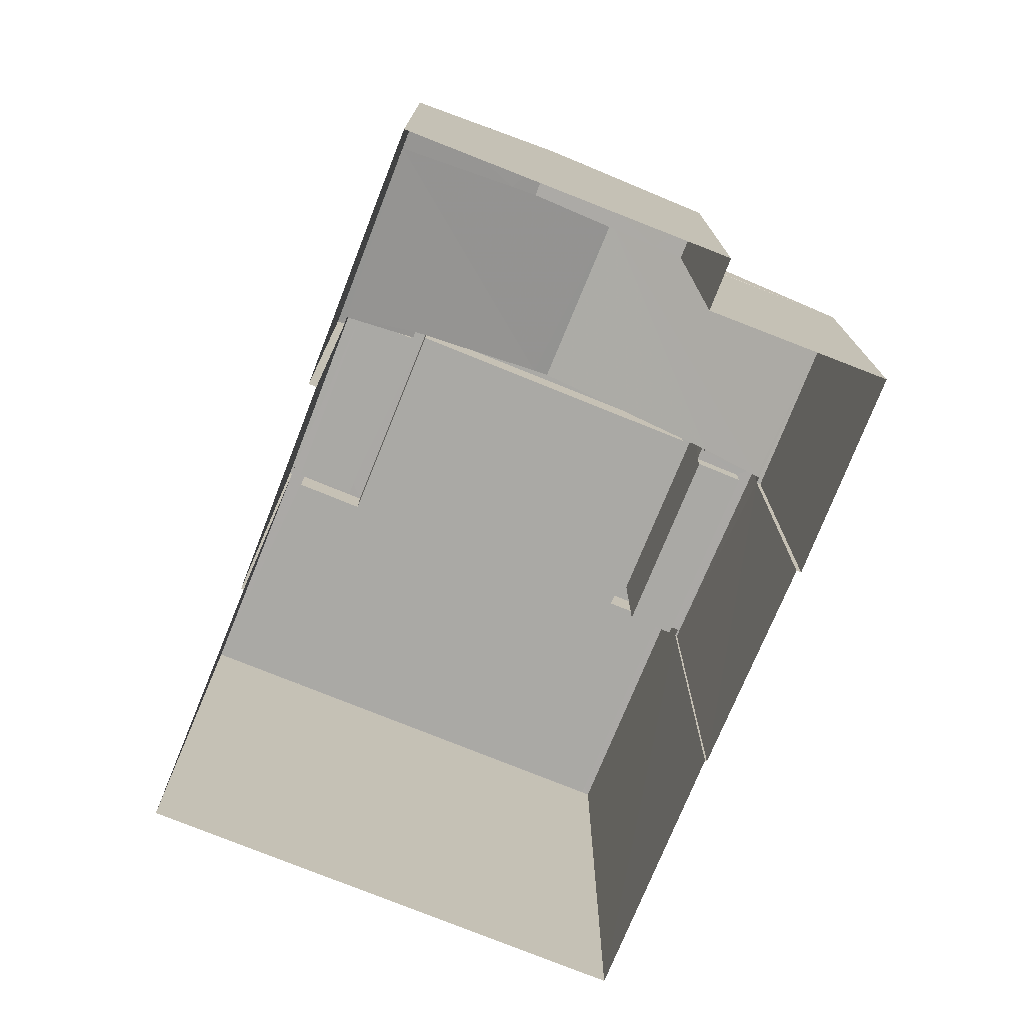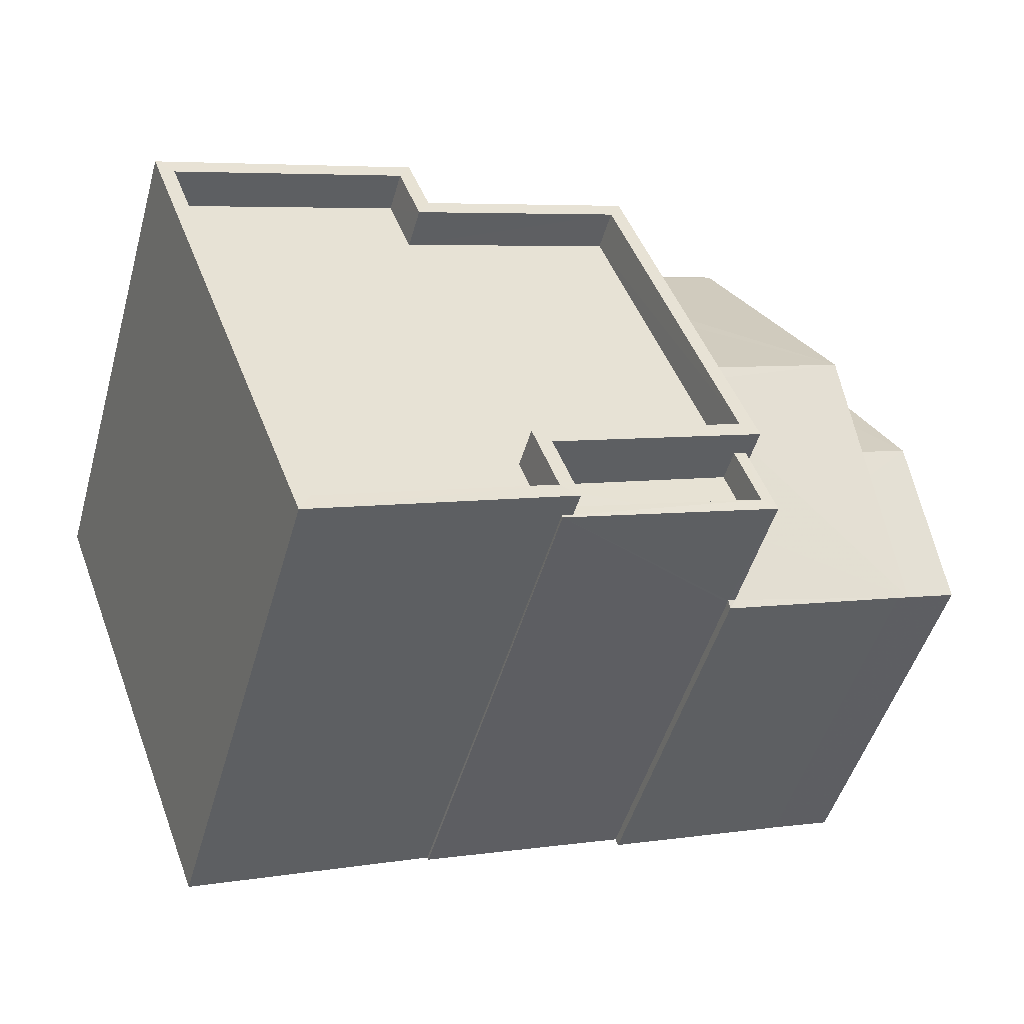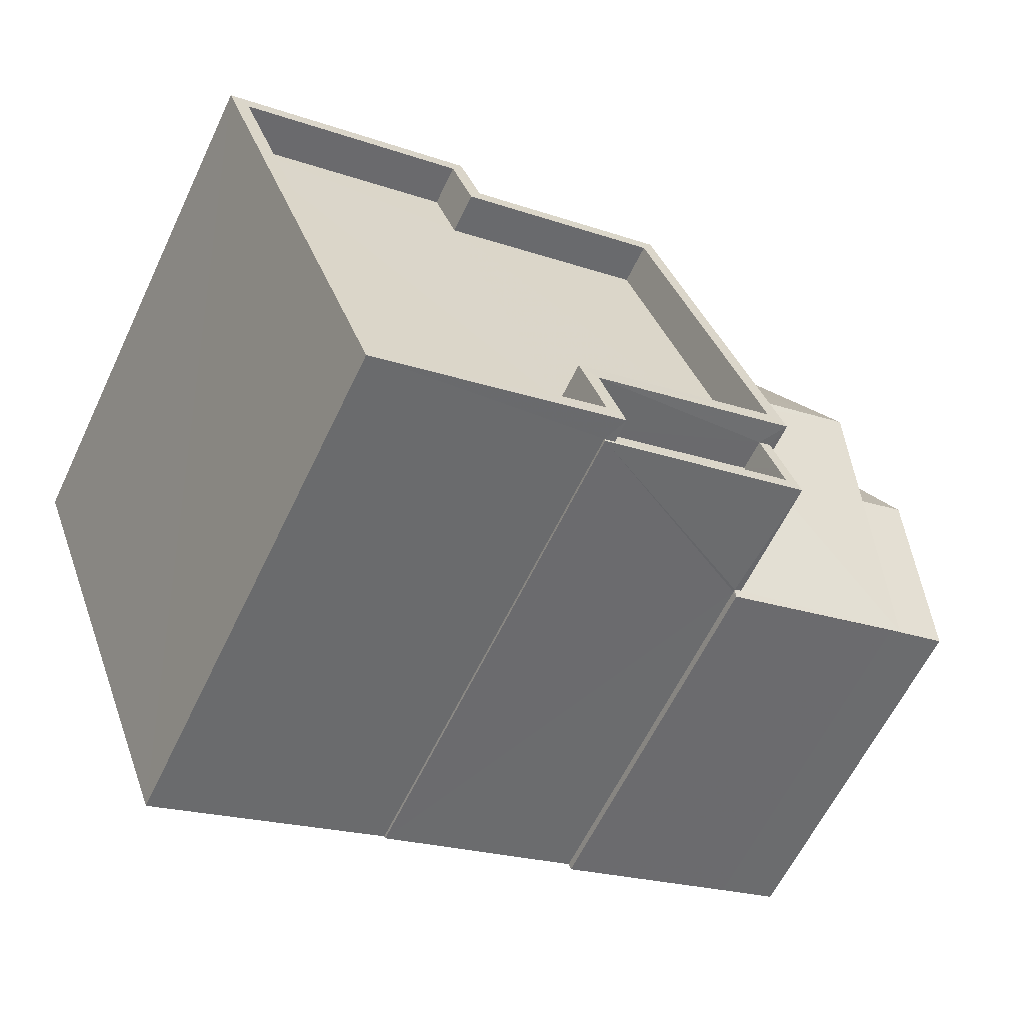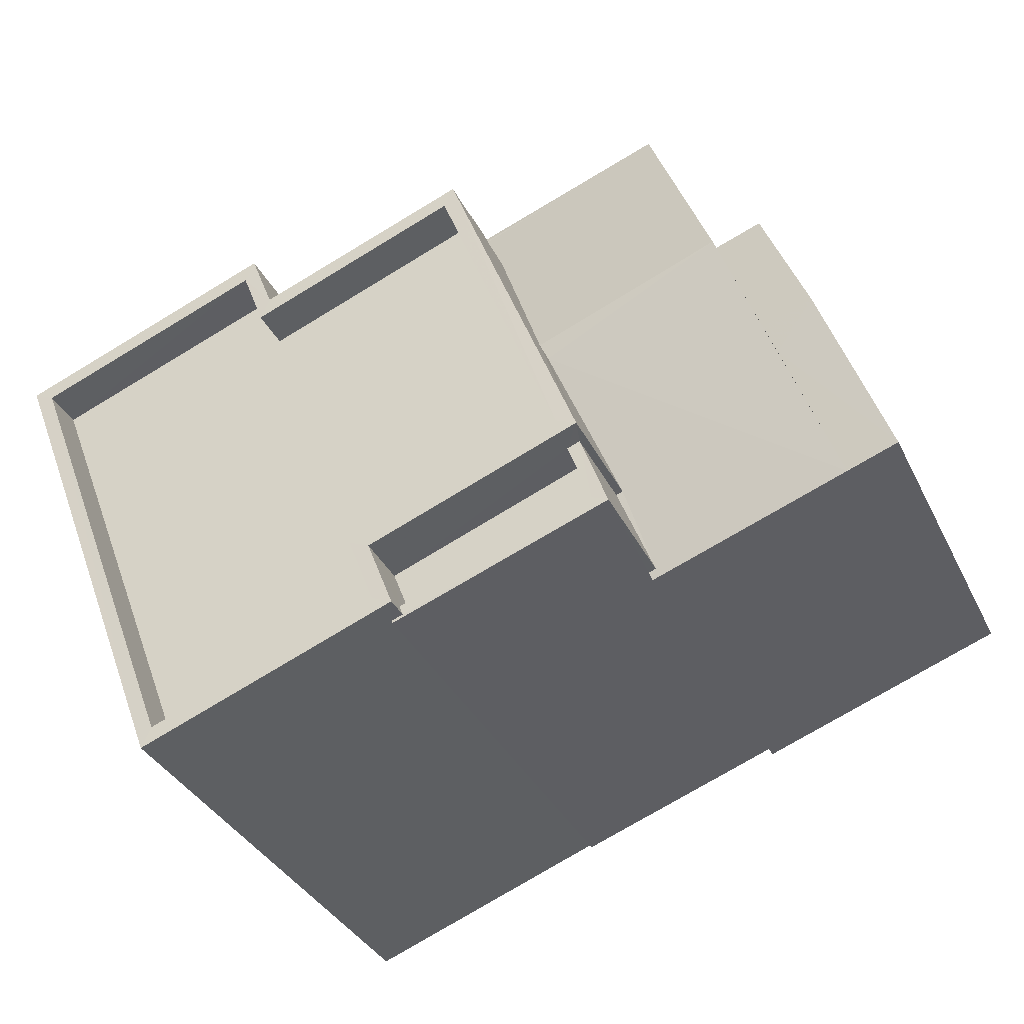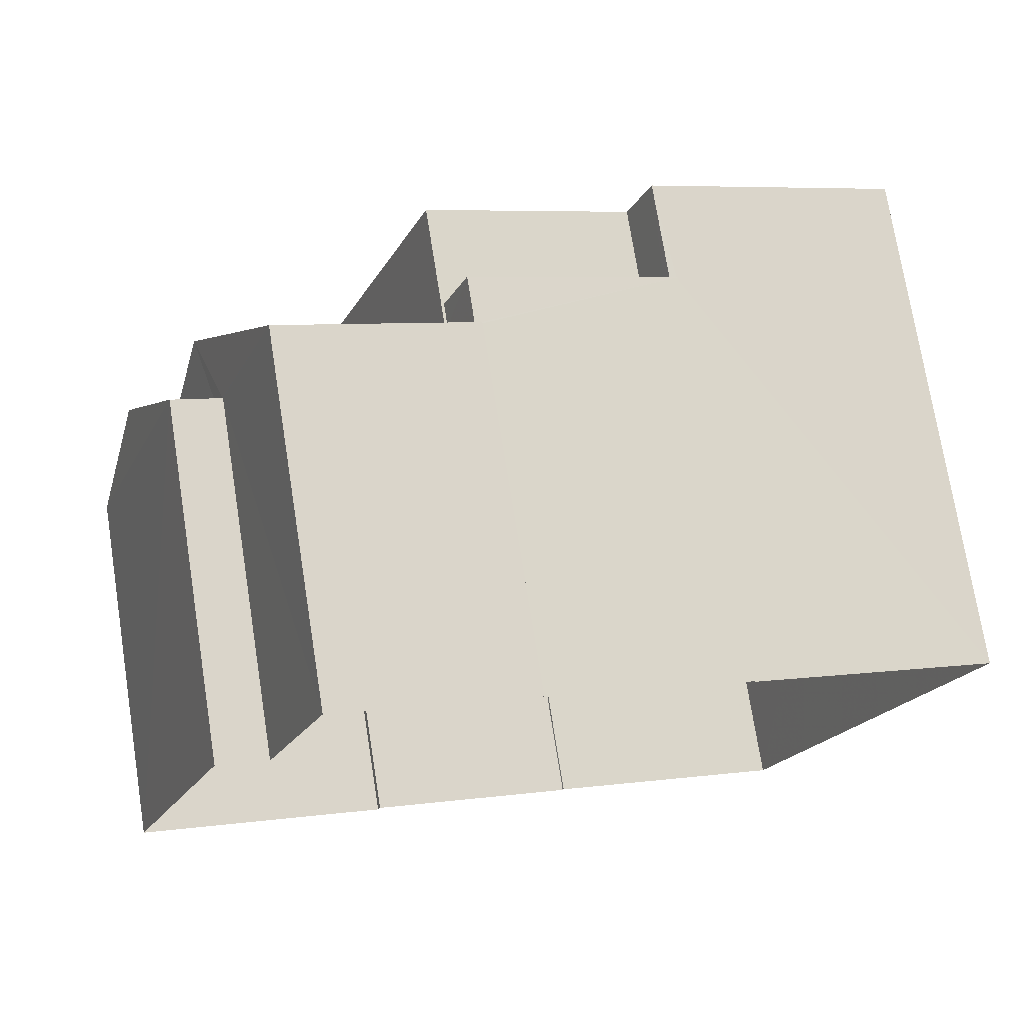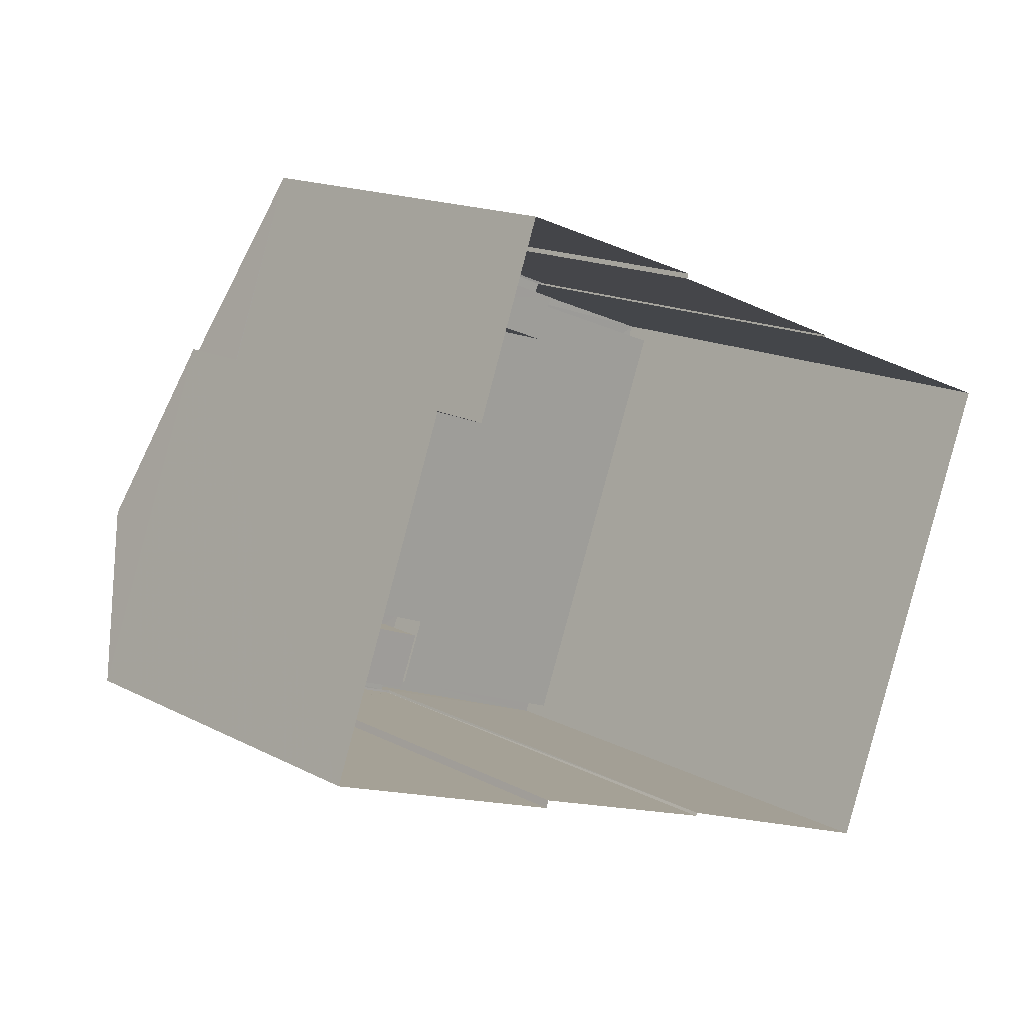
<metadata>
{"format":"obj","ext":"obj","renderer":"f3d","projection":"perspective","resolution":1024,"background":"white","views":[{"elev":-75.4,"azim":88.8,"up":"+Z"},{"elev":-48.8,"azim":-15.7,"up":"+Y"},{"elev":-61.7,"azim":-25.5,"up":"+Y"},{"elev":-35.1,"azim":23.3,"up":"+Y"},{"elev":73.9,"azim":171.0,"up":"+Y"},{"elev":15.5,"azim":137.6,"up":"+Y"}]}
</metadata>
<code>
v -8.858e+04 -1.003e+05 2.622
v -8.858e+04 -1.003e+05 2.621
v -8.858e+04 -1.003e+05 2.622
v -8.859e+04 -1.003e+05 2.624
v -8.859e+04 -1.003e+05 2.622
v -8.858e+04 -1.003e+05 2.623
v -8.859e+04 -1.003e+05 2.622
v -8.859e+04 -1.003e+05 2.622
v -8.858e+04 -1.003e+05 2.622
v -8.857e+04 -1.003e+05 2.623
v -8.858e+04 -1.003e+05 2.622
v -8.858e+04 -1.003e+05 2.623
v -8.858e+04 -1.003e+05 2.623
v -8.857e+04 -1.003e+05 2.623
v -8.858e+04 -1.003e+05 2.623
v -8.858e+04 -1.003e+05 12.52
v -8.858e+04 -1.003e+05 12.52
v -8.858e+04 -1.003e+05 12.52
v -8.858e+04 -1.003e+05 12.52
v -8.858e+04 -1.003e+05 12.52
v -8.858e+04 -1.003e+05 12.52
v -8.858e+04 -1.003e+05 12.52
v -8.858e+04 -1.003e+05 12.52
v -8.858e+04 -1.003e+05 12.06
v -8.858e+04 -1.003e+05 12.06
v -8.858e+04 -1.003e+05 12.06
v -8.858e+04 -1.003e+05 12.06
v -8.858e+04 -1.003e+05 12.07
v -8.858e+04 -1.003e+05 12.07
v -8.858e+04 -1.003e+05 12.07
v -8.858e+04 -1.003e+05 12.07
v -8.858e+04 -1.003e+05 9.826
v -8.858e+04 -1.003e+05 10.69
v -8.857e+04 -1.003e+05 10.69
v -8.858e+04 -1.003e+05 9.674
v -8.858e+04 -1.003e+05 9.674
v -8.858e+04 -1.003e+05 9.643
v -8.858e+04 -1.003e+05 9.674
v -8.858e+04 -1.003e+05 9.643
v -8.858e+04 -1.003e+05 9.696
v -8.858e+04 -1.003e+05 11.42
v -8.858e+04 -1.003e+05 10.26
v -8.857e+04 -1.003e+05 9.645
v -8.858e+04 -1.003e+05 11.31
v -8.858e+04 -1.003e+05 9.701
v -8.858e+04 -1.003e+05 9.645
v -8.858e+04 -1.003e+05 9.701
v -8.858e+04 -1.003e+05 10.26
v -8.858e+04 -1.003e+05 10.11
v -8.858e+04 -1.003e+05 11.42
v -8.858e+04 -1.003e+05 10.11
v -8.858e+04 -1.003e+05 9.639
v -8.858e+04 -1.003e+05 9.644
v -8.858e+04 -1.003e+05 9.639
v -8.858e+04 -1.003e+05 10.58
v -8.858e+04 -1.003e+05 10.58
v -8.858e+04 -1.003e+05 10.58
v -8.858e+04 -1.003e+05 10.58
v -8.859e+04 -1.003e+05 10.58
v -8.859e+04 -1.003e+05 10.58
v -8.859e+04 -1.003e+05 10.58
v -8.859e+04 -1.003e+05 10.58
v -8.859e+04 -1.003e+05 12.52
v -8.859e+04 -1.003e+05 12.52
v -8.858e+04 -1.003e+05 12.53
v -8.858e+04 -1.003e+05 12.53
v -8.859e+04 -1.003e+05 12.53
v -8.859e+04 -1.003e+05 12.52
v -8.859e+04 -1.003e+05 12.52
v -8.859e+04 -1.003e+05 12.53
v -8.858e+04 -1.003e+05 10.51
v -8.857e+04 -1.003e+05 9.64
v -8.858e+04 -1.003e+05 11.46
v -8.858e+04 -1.003e+05 11.46
v -8.858e+04 -1.003e+05 11.46
v -8.858e+04 -1.003e+05 11.47
v -8.857e+04 -1.003e+05 9.64
v -8.857e+04 -1.003e+05 9.64
v -8.857e+04 -1.003e+05 9.645
v -8.858e+04 -1.003e+05 10.08
v -8.858e+04 -1.003e+05 10.08
v -8.859e+04 -1.003e+05 10.08
v -8.858e+04 -1.003e+05 10.08
v -8.859e+04 -1.003e+05 11.72
v -8.859e+04 -1.003e+05 11.72
v -8.858e+04 -1.003e+05 11.72
v -8.858e+04 -1.003e+05 11.72
v -8.858e+04 -1.003e+05 11.72
v -8.858e+04 -1.003e+05 11.72
v -8.859e+04 -1.003e+05 11.73
v -8.858e+04 -1.003e+05 11.73
v -8.858e+04 -1.003e+05 9.645
v -8.858e+04 -1.003e+05 9.643
f 1 2 3
f 4 5 6
f 7 8 3
f 7 6 5
f 9 10 11
f 2 11 3
f 12 13 6
f 12 14 15
f 11 10 14
f 3 12 7
f 12 6 7
f 3 11 12
f 12 11 14
f 16 17 18
f 19 20 21
f 22 17 16
f 23 19 17
f 19 23 20
f 23 17 22
f 24 25 26
f 24 26 27
f 27 28 29
f 26 30 28
f 29 28 31
f 26 28 27
f 32 33 34
f 35 36 37
f 37 38 39
f 40 41 39
f 37 36 38
f 38 40 39
f 42 43 44
f 45 46 47
f 48 47 42
f 46 43 47
f 47 43 42
f 40 49 41
f 41 49 50
f 51 49 40
f 52 53 54
f 54 32 34
f 54 53 32
f 55 56 57
f 56 58 57
f 59 57 60
f 60 58 61
f 60 61 62
f 57 58 60
f 20 63 64
f 16 65 66
f 67 66 65
f 63 68 64
f 21 20 64
f 67 69 68
f 16 18 65
f 69 67 70
f 64 68 69
f 65 70 67
f 71 34 33
f 71 72 34
f 73 74 75
f 73 76 74
f 77 72 78
f 72 71 79
f 72 79 78
f 80 81 82
f 83 80 82
f 41 44 43
f 41 50 44
f 84 85 86
f 87 88 86
f 89 85 90
f 89 90 91
f 87 86 89
f 86 85 89
f 48 42 24
f 42 22 24
f 75 25 73
f 73 25 16
f 25 22 16
f 24 22 25
f 80 83 55
f 83 20 55
f 51 56 49
f 49 56 23
f 55 20 23
f 56 55 23
f 17 88 87
f 17 19 88
f 59 81 57
f 59 82 81
f 55 57 81
f 80 55 81
f 69 90 85
f 69 70 90
f 39 2 1
f 37 39 1
f 68 5 4
f 67 68 4
f 64 85 84
f 64 69 85
f 78 43 77
f 14 77 15
f 15 77 46
f 77 43 46
f 19 86 88
f 19 21 86
f 72 14 10
f 72 77 14
f 83 59 20
f 20 59 63
f 83 82 59
f 63 59 60
f 78 79 43
f 48 27 47
f 48 24 27
f 92 46 45
f 52 54 9
f 11 52 9
f 7 61 8
f 7 62 61
f 93 37 1
f 3 93 1
f 76 73 30
f 28 30 66
f 66 30 16
f 30 73 16
f 39 52 2
f 2 52 11
f 53 52 39
f 75 74 26
f 25 75 26
f 35 37 93
f 54 34 72
f 43 79 71
f 43 71 41
f 53 39 41
f 32 53 41
f 33 32 41
f 71 33 41
f 70 91 90
f 70 65 91
f 89 17 87
f 89 18 17
f 38 36 58
f 58 35 61
f 61 93 8
f 93 3 8
f 35 93 61
f 58 36 35
f 21 84 86
f 21 64 84
f 92 15 46
f 92 12 15
f 42 44 22
f 23 22 50
f 49 23 50
f 22 44 50
f 28 66 31
f 6 31 4
f 4 31 67
f 31 66 67
f 29 31 6
f 13 29 6
f 30 26 74
f 76 30 74
f 51 58 56
f 58 40 38
f 51 40 58
f 13 12 92
f 13 92 29
f 45 27 29
f 45 47 27
f 92 45 29
f 63 60 62
f 63 62 68
f 62 5 68
f 62 7 5
f 54 72 10
f 9 54 10
f 18 89 91
f 65 18 91

</code>
